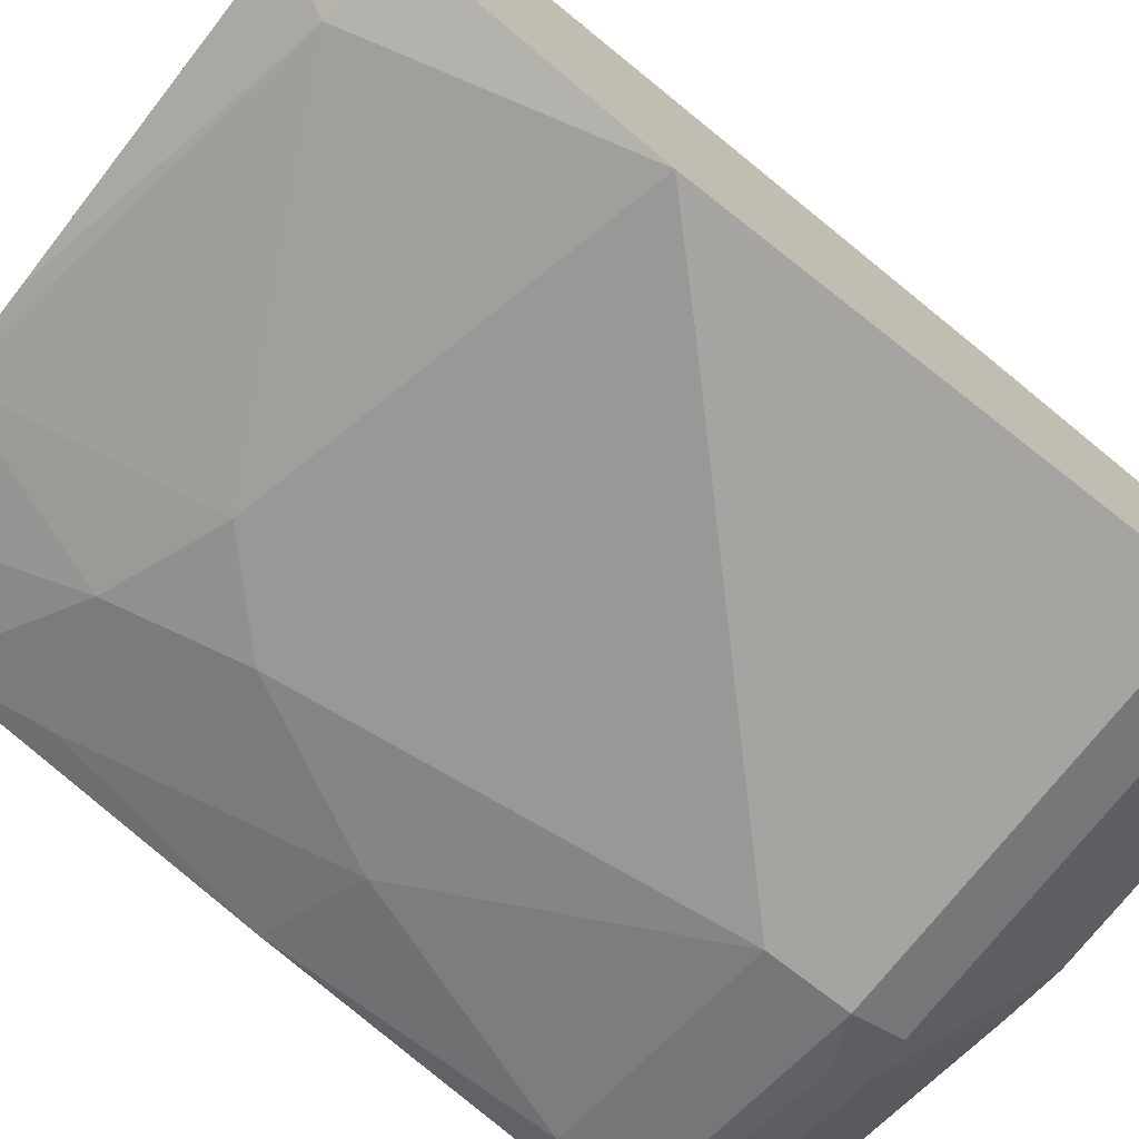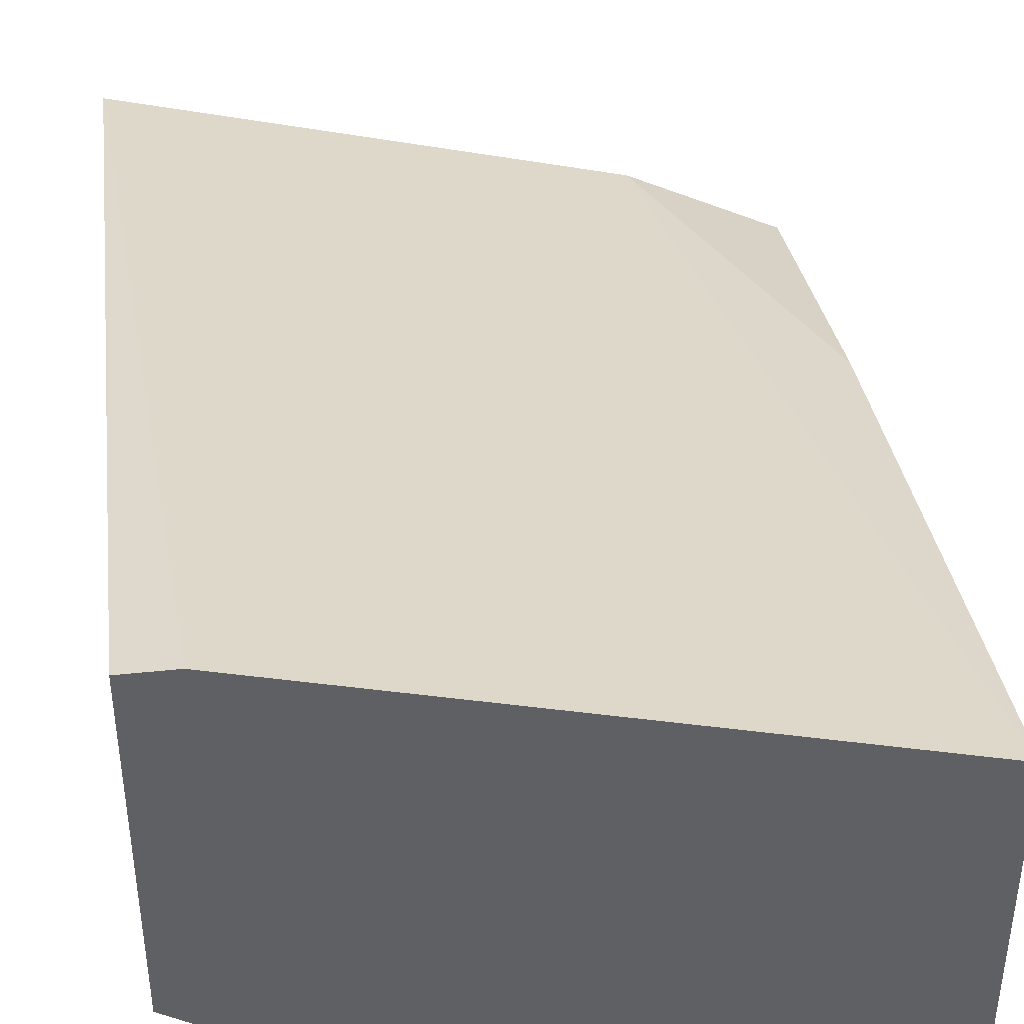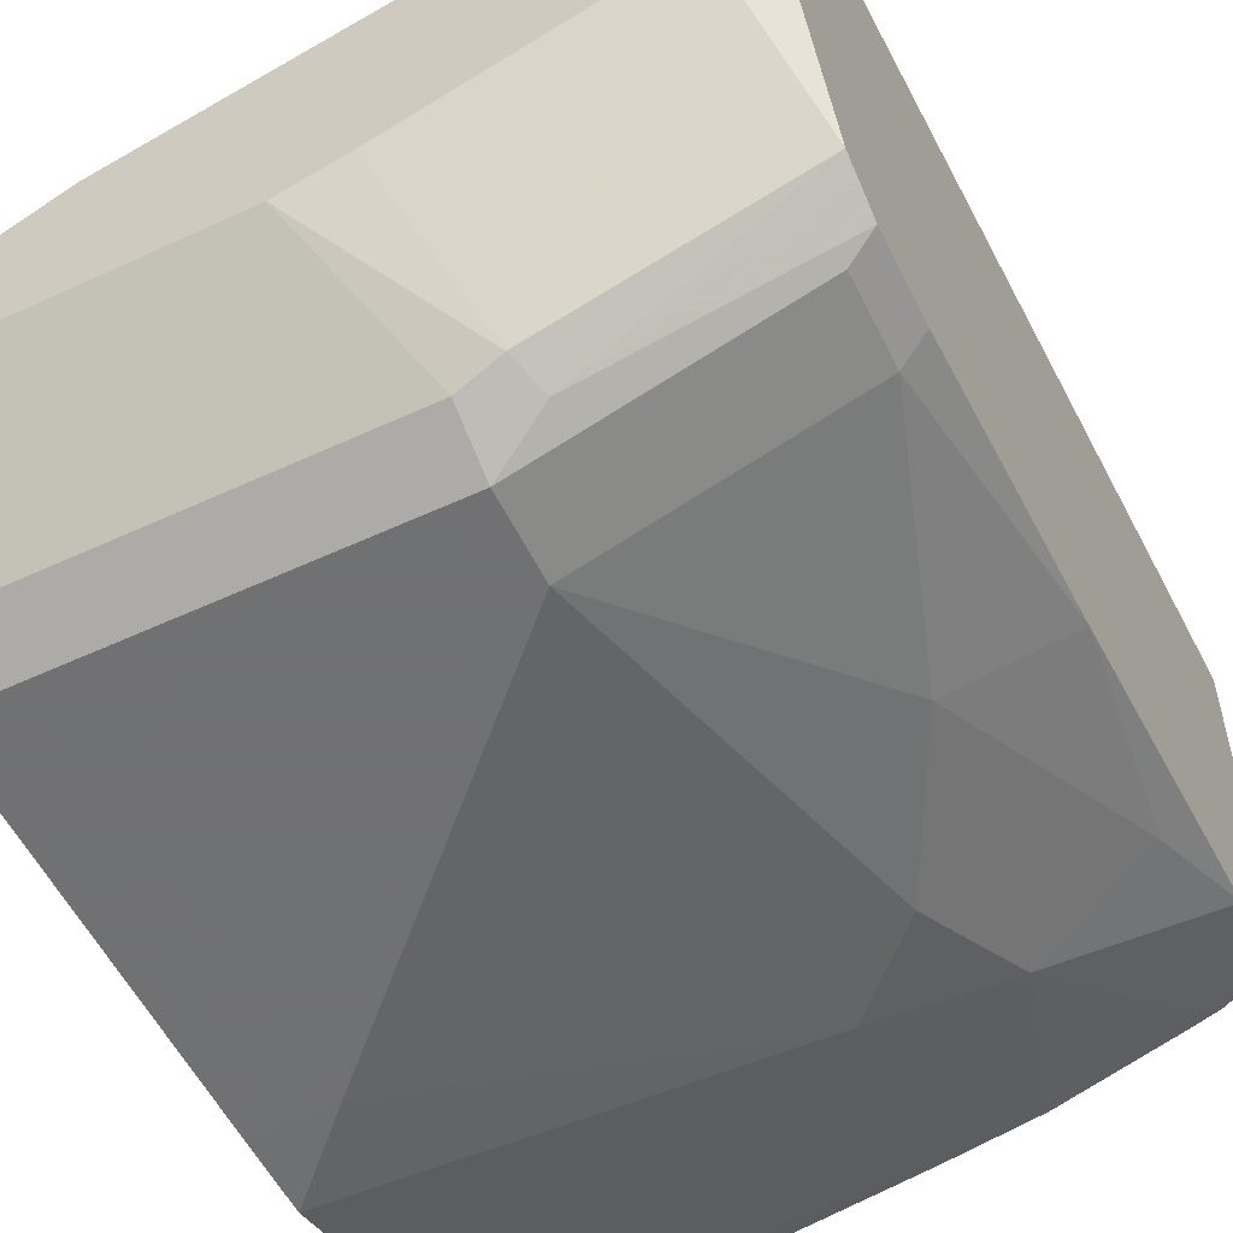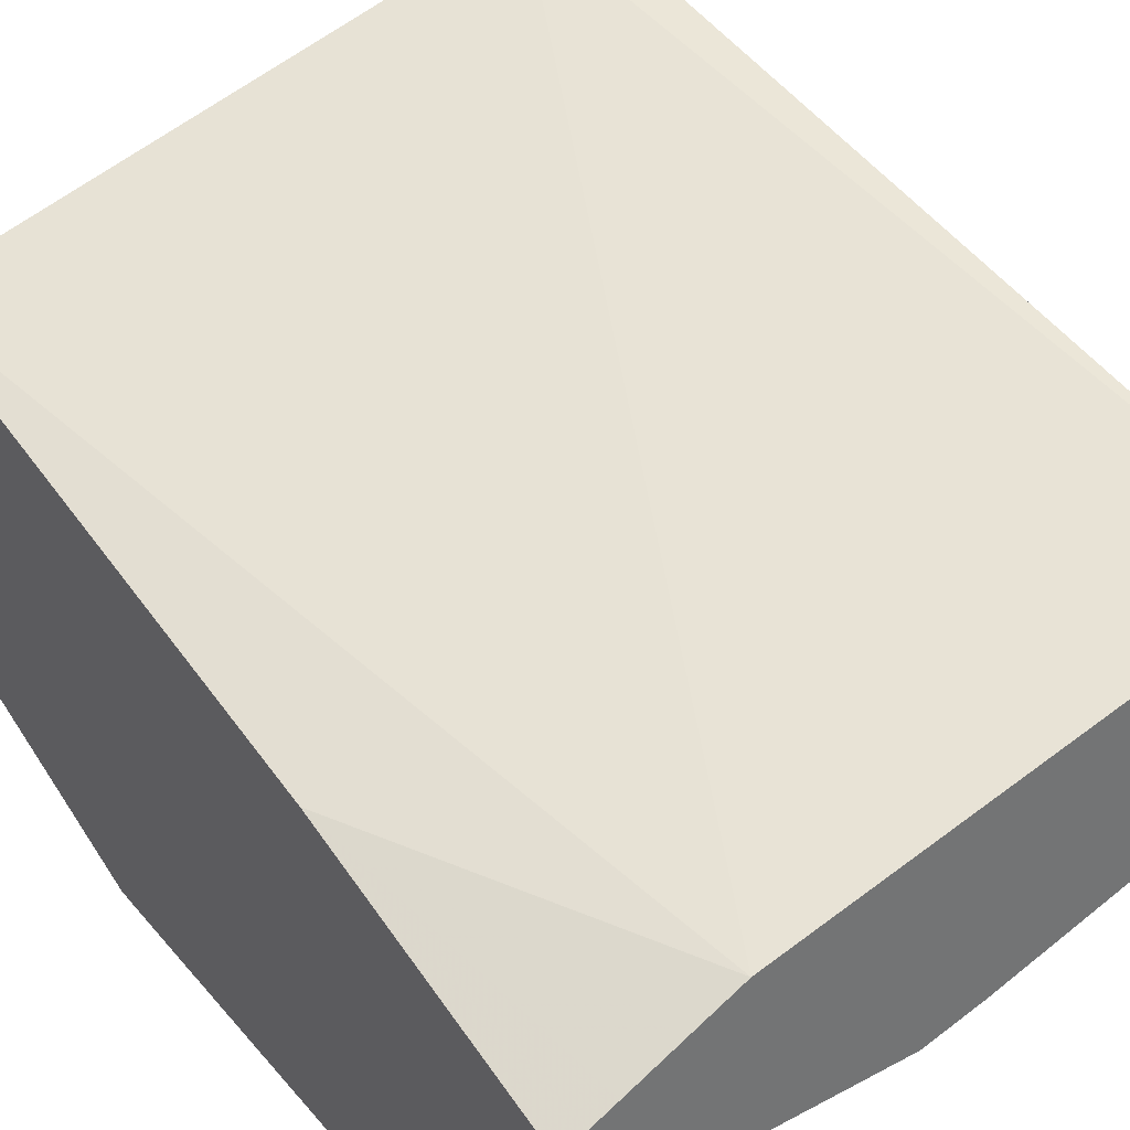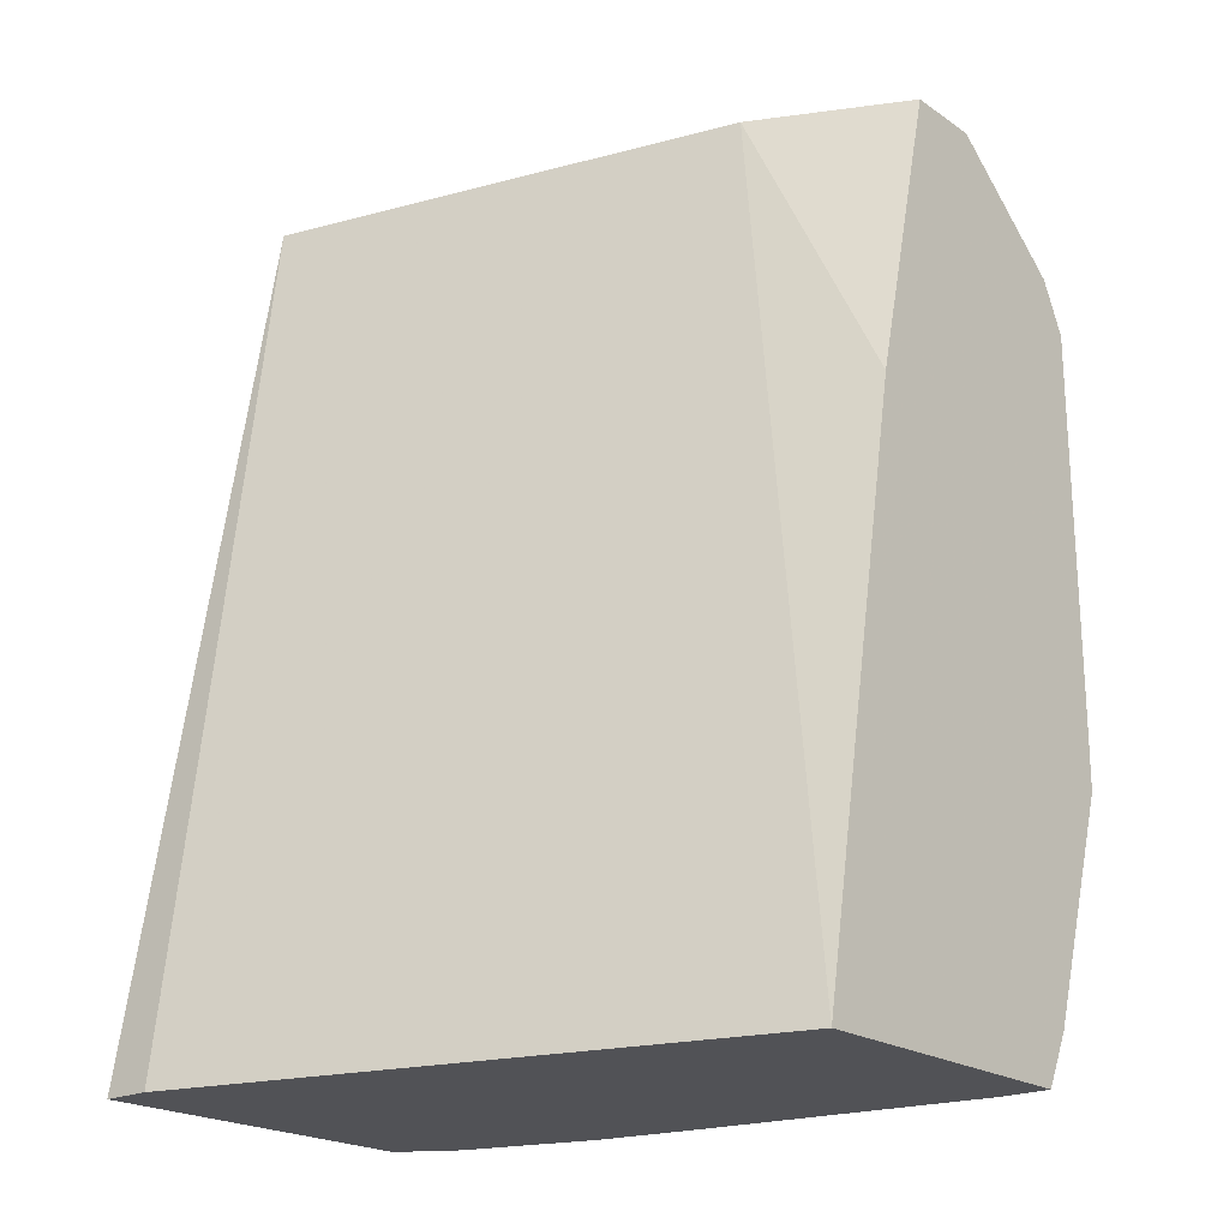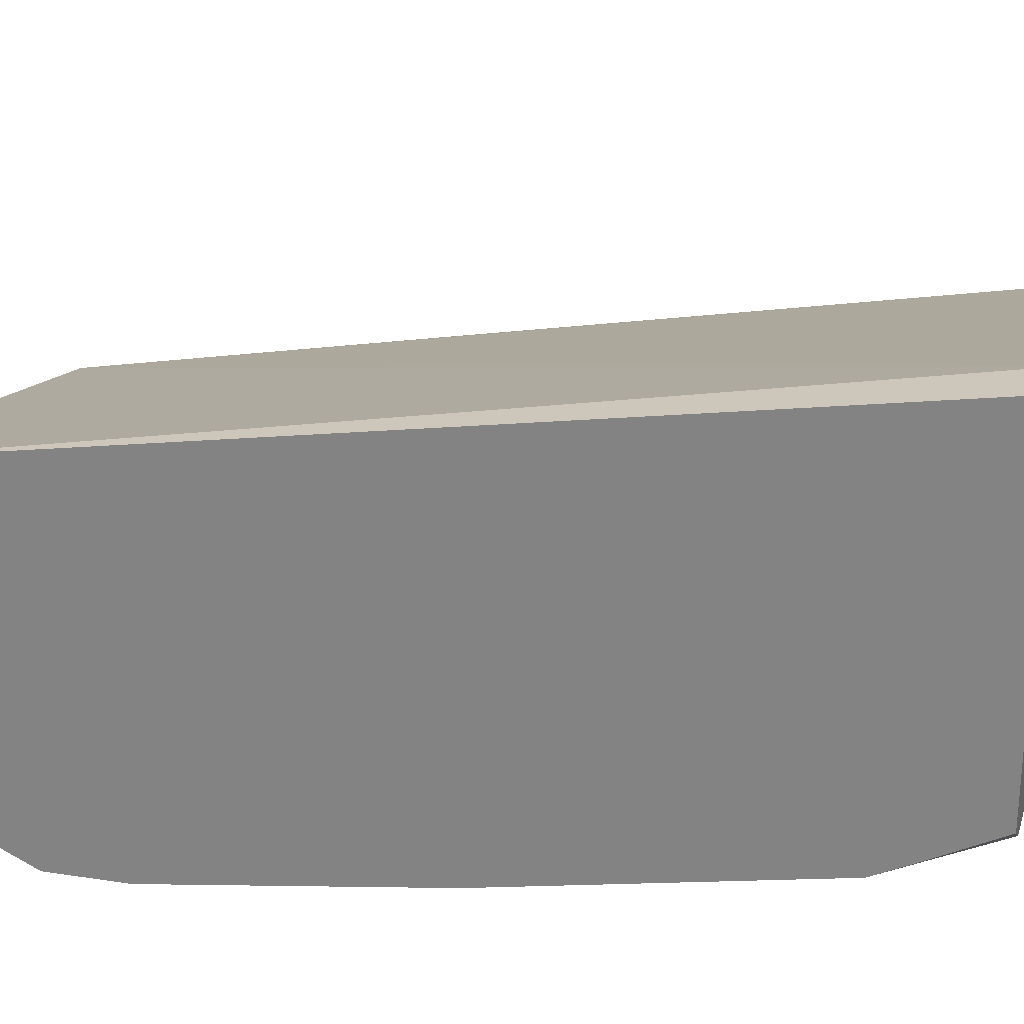
<metadata>
{"format":"obj","ext":"obj","renderer":"f3d","projection":"perspective","resolution":1024,"background":"white","views":[{"elev":-73.4,"azim":51.9,"up":"+Z"},{"elev":41.7,"azim":-7.2,"up":"+Z"},{"elev":-55.3,"azim":-154.0,"up":"+Z"},{"elev":36.4,"azim":145.2,"up":"+Z"},{"elev":-21.2,"azim":40.1,"up":"+Y"},{"elev":26.2,"azim":-76.3,"up":"+Z"}]}
</metadata>
<code>
v -0.2943 -0.1662 -0.7021
v -0.2721 -0.1662 -0.7168
v -0.2943 -0.1662 -0.5439
v -0.2943 -0.1355 -0.7181
v -0.2613 -0.1662 -0.7205
v -0.2943 -0.1236 -0.7241
v -0.2943 -0.1177 -0.727
v -0.2649 -0.1589 -0.7241
v -0.2721 -0.1662 -0.5439
v -0.2943 0.2475 -0.6122
v -0.2069 -0.1662 -0.7368
v -0.2943 0.02354 -0.7535
v -0.2825 -0.0706 -0.7417
v -0.2296 -0.08829 -0.7594
v -0.001114 -0.1662 -0.6204
v -0.07065 0.2475 -0.6711
v -0.2943 0.2475 -0.6829
v -0.106 -0.1059 -0.777
v -0.03532 -0.1413 -0.777
v -0.1661 -0.1662 -0.7438
v -0.1766 -0.0706 -0.777
v -0.2649 -0.01764 -0.7594
v -0.2943 0.1471 -0.7712
v -0.2825 0.1413 -0.777
v -0.2472 0.03536 -0.777
v -0.2119 -0.03529 -0.777
v -0.206 -0.06473 -0.7712
v -0.001114 -0.1662 -0.7646
v -0.001114 0.1059 -0.6711
v -0.04712 0.2475 -0.6828
v -0.2748 0.2475 -0.6986
v -0.2943 0.2021 -0.7614
v -0.001114 -0.03509 -0.8121
v -0.0883 -0.1589 -0.7594
v -0.001114 -0.1413 -0.777
v -0.02356 -0.1648 -0.7653
v -0.02488 -0.1662 -0.7646
v -0.08472 -0.1662 -0.7558
v -0.03532 1.251e-05 -0.8124
v -0.2943 0.1825 -0.7712
v -0.2825 0.1766 -0.777
v -0.1766 0.1413 -0.8124
v -0.1413 0.1059 -0.8124
v -0.106 0.07063 -0.8124
v -0.001114 -0.1648 -0.7653
v -0.001114 0.2475 -0.7058
v -0.001373 0.2475 -0.7057
v -0.02356 0.2475 -0.6946
v -0.1688 0.2475 -0.734
v -0.1942 0.2031 -0.7947
v -0.2001 0.1884 -0.8006
v -0.2943 0.1943 -0.7653
v -0.001114 1.251e-05 -0.8124
v -0.1766 0.1766 -0.8124
v -0.001114 0.2475 -0.7417
v -0.1413 0.2475 -0.7417
v -0.1766 0.2001 -0.8006
v -0.001114 0.1766 -0.8124
v -0.001114 0.2001 -0.8006
f 21 27 26
f 21 26 44
f 21 44 39
f 21 39 33
f 22 25 26
f 24 41 54
f 23 41 24
f 24 42 25
f 24 54 42
f 20 34 38
f 23 40 41
f 19 37 34
f 15 46 29
f 19 45 36
f 19 35 45
f 19 33 35
f 19 34 20
f 18 33 19
f 18 21 33
f 17 31 32
f 16 29 30
f 15 29 16
f 15 55 46
f 15 59 55
f 25 42 26
f 19 36 37
f 26 42 43
f 51 57 54
f 28 37 36
f 15 58 59
f 55 59 57
f 54 59 58
f 54 57 59
f 50 56 57
f 50 57 51
f 49 56 50
f 40 54 41
f 40 51 54
f 40 52 51
f 39 58 53
f 55 57 56
f 39 42 54
f 39 43 42
f 39 44 43
f 34 37 38
f 33 39 53
f 32 51 52
f 32 50 51
f 31 50 32
f 31 49 50
f 29 48 30
f 29 47 48
f 29 46 47
f 28 36 45
f 26 43 44
f 15 53 58
f 39 54 58
f 15 35 33
f 3 9 10
f 2 8 5
f 2 7 8
f 2 6 7
f 2 4 6
f 1 4 2
f 1 6 4
f 1 7 6
f 1 12 7
f 1 23 12
f 1 40 23
f 1 52 40
f 1 32 52
f 1 17 32
f 1 10 17
f 1 3 10
f 1 9 3
f 1 15 9
f 1 28 15
f 1 37 28
f 1 38 37
f 1 20 38
f 1 11 20
f 1 2 5
f 15 33 53
f 5 8 11
f 7 12 13
f 1 5 11
f 7 14 8
f 7 13 14
f 15 45 35
f 14 27 21
f 14 26 27
f 14 22 26
f 13 22 14
f 12 25 22
f 12 24 25
f 12 23 24
f 12 22 13
f 11 21 18
f 11 14 21
f 11 19 20
f 15 28 45
f 10 31 17
f 9 15 16
f 8 14 11
f 9 16 10
f 11 18 19
f 10 30 48
f 10 16 30
f 10 47 46
f 10 46 55
f 10 55 56
f 10 56 49
f 10 49 31
f 10 48 47

</code>
